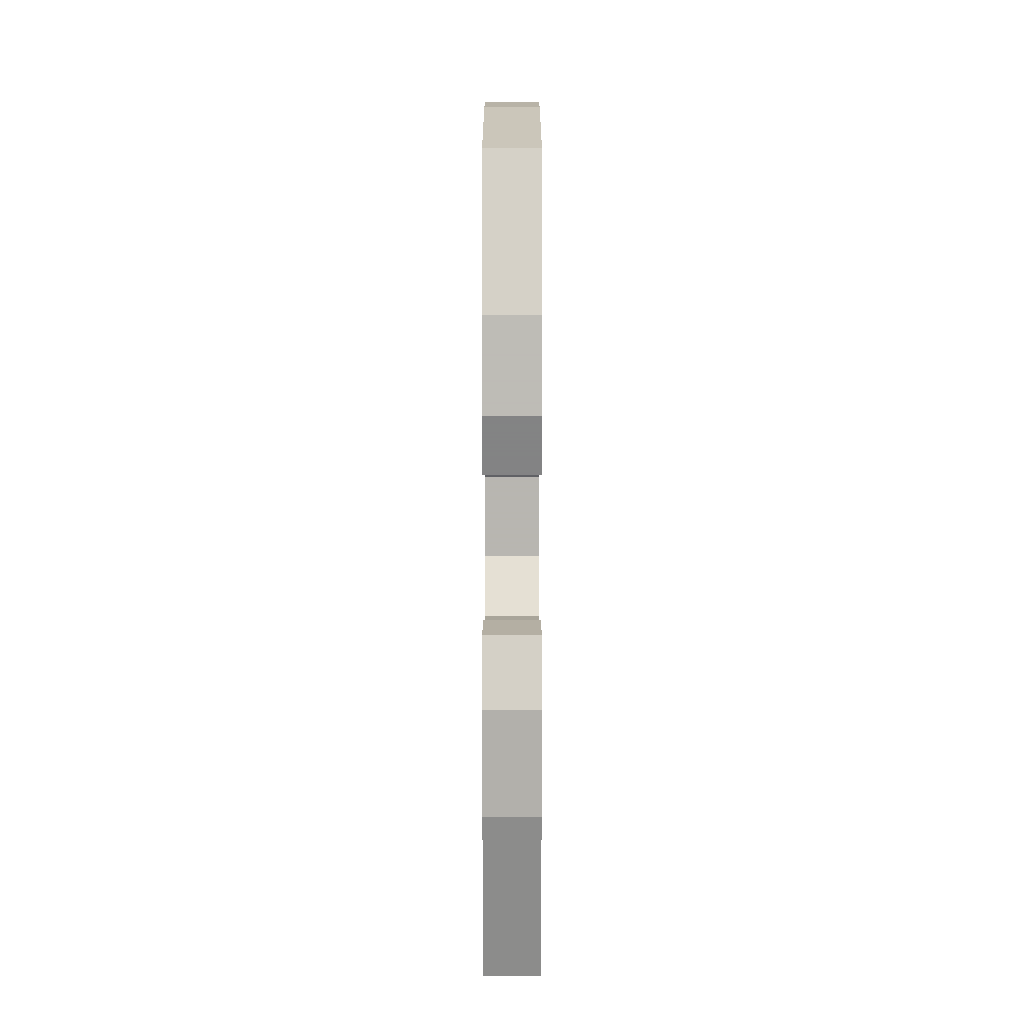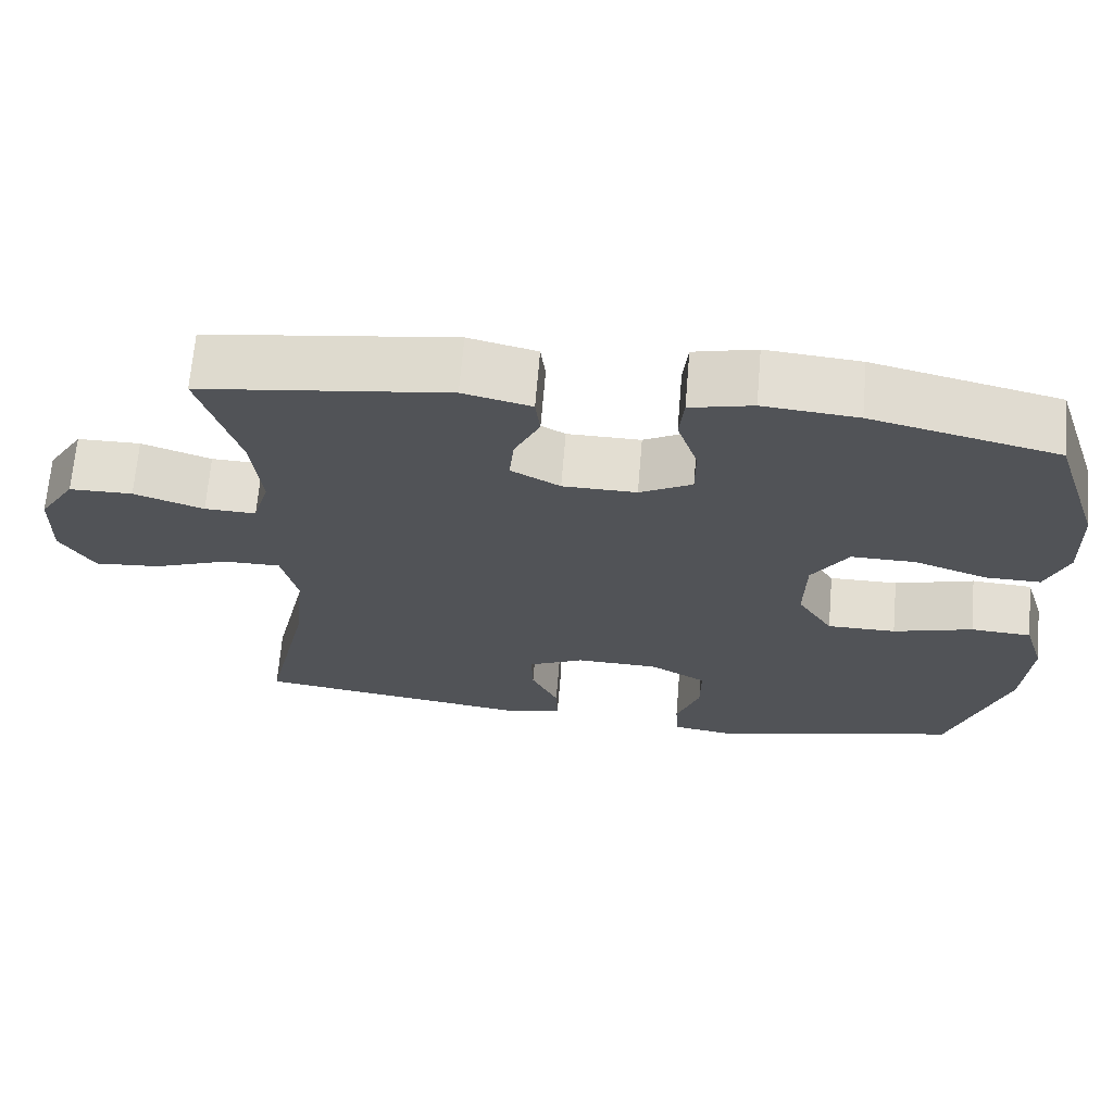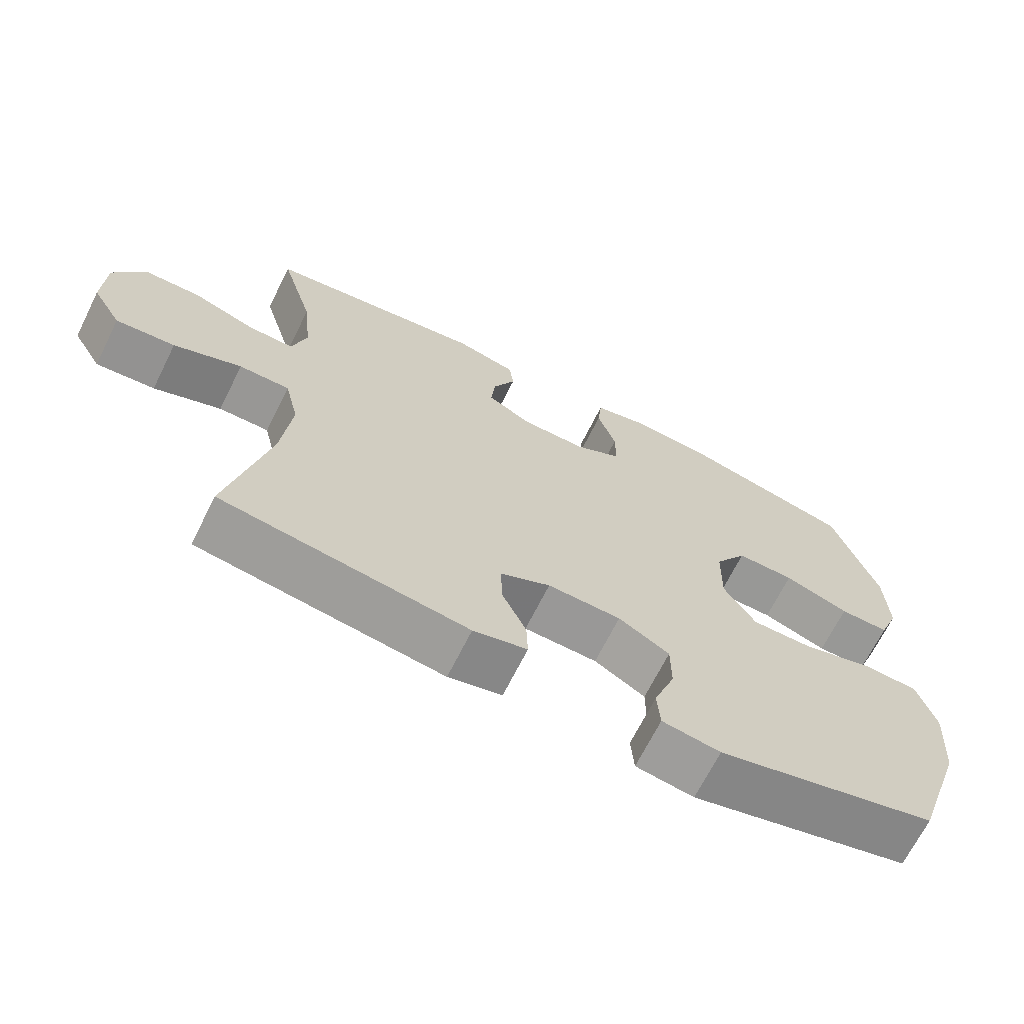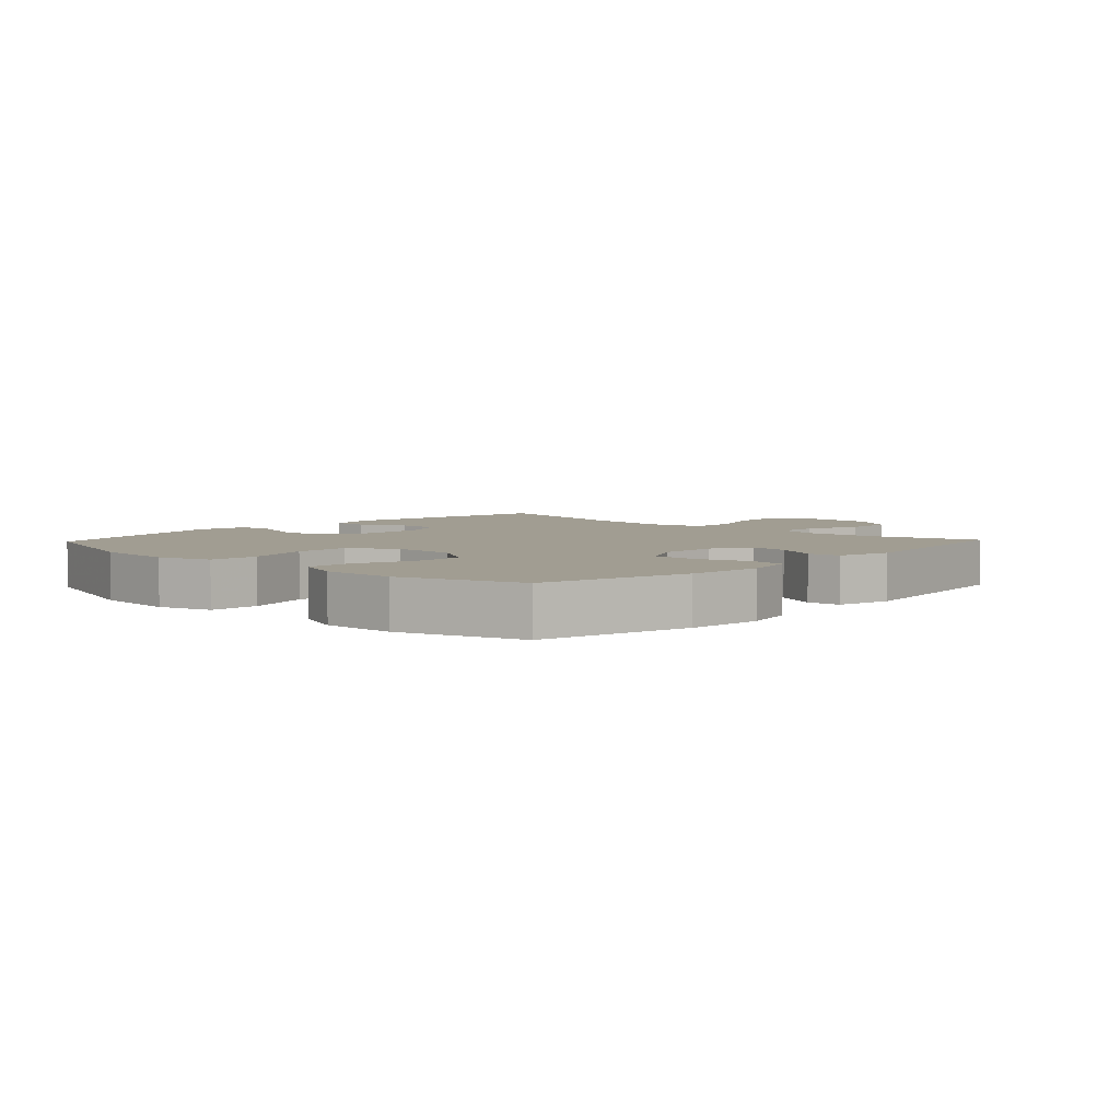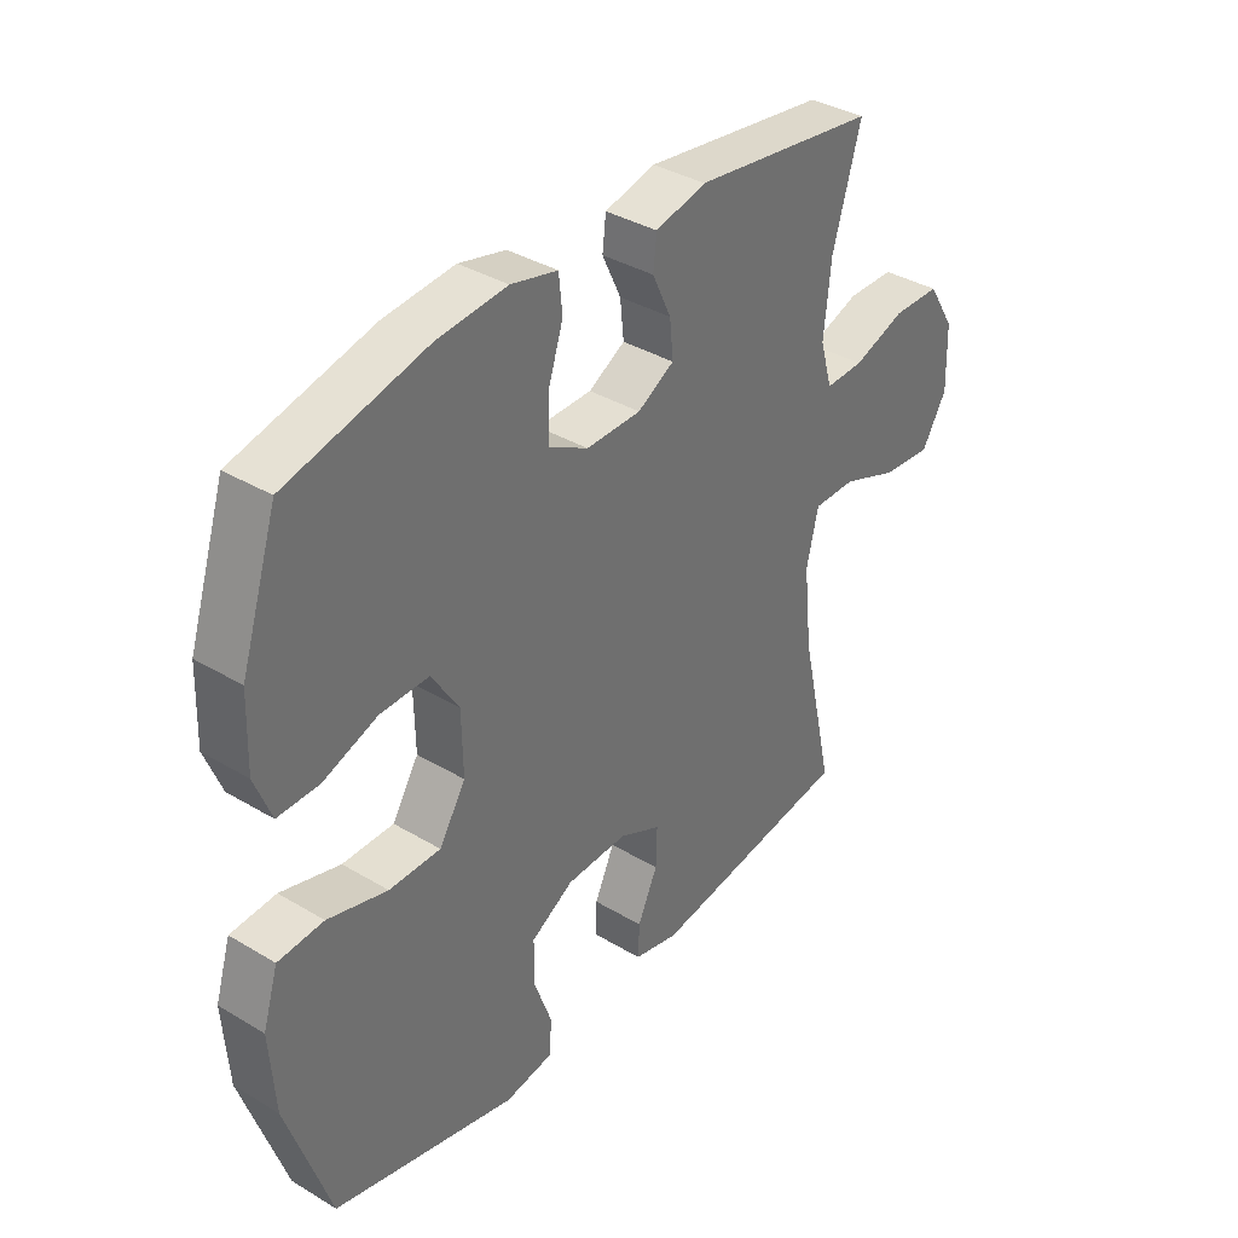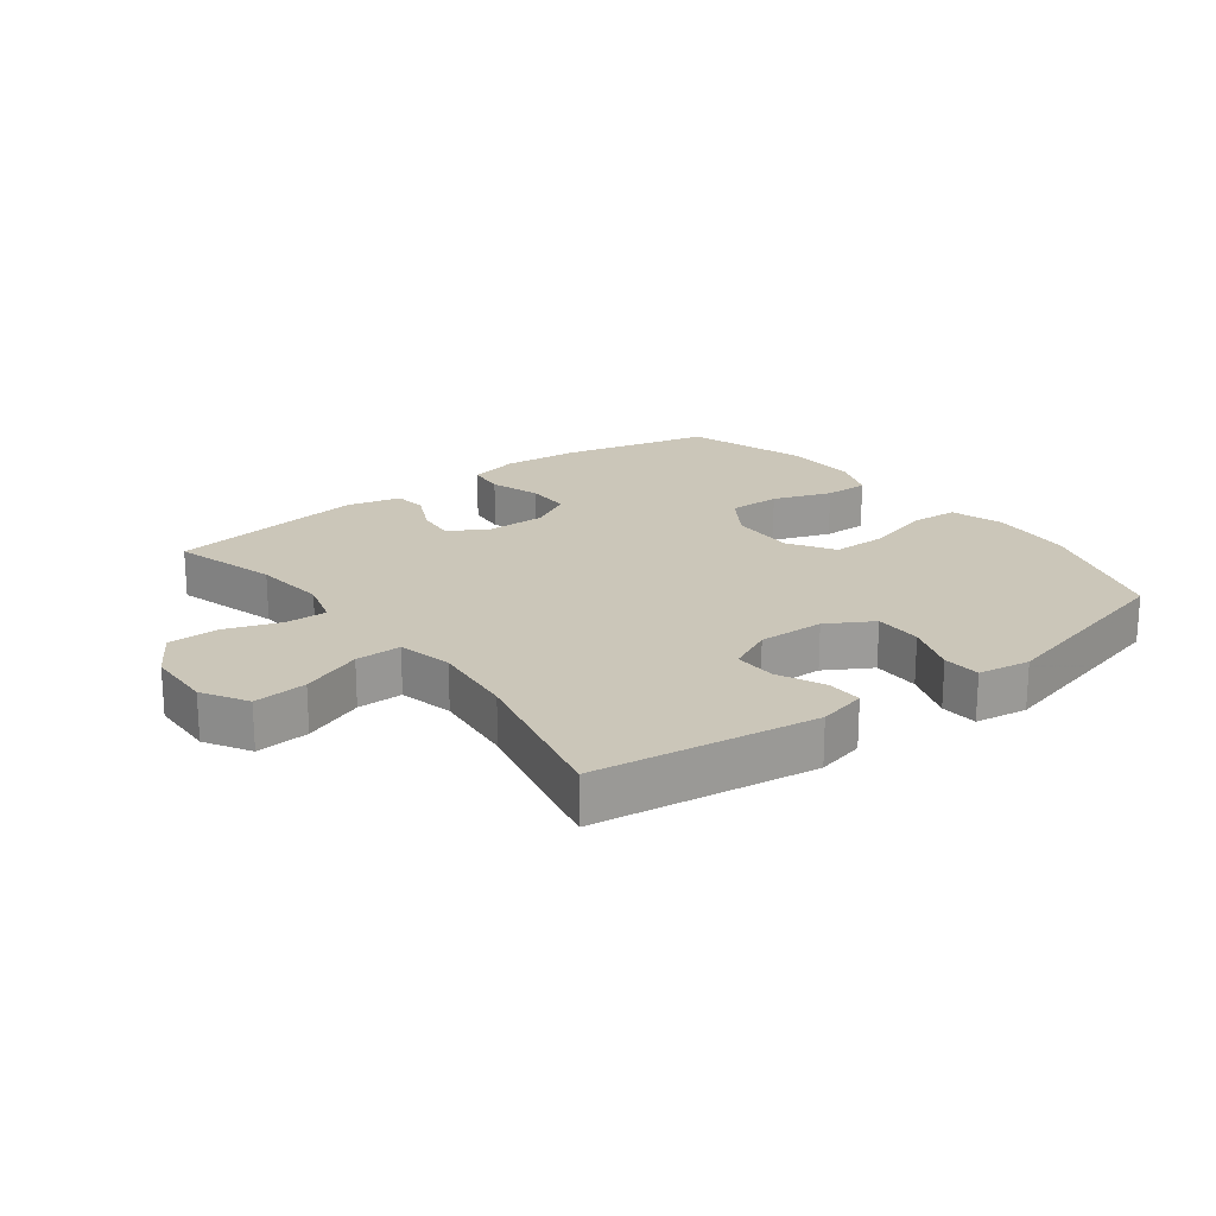
<metadata>
{"format":"obj","ext":"obj","renderer":"f3d","projection":"perspective","resolution":1024,"background":"white","views":[{"elev":7.5,"azim":-90.0,"up":"+Z"},{"elev":67.7,"azim":-175.2,"up":"+Z"},{"elev":-68.2,"azim":153.5,"up":"+Z"},{"elev":4.7,"azim":-46.5,"up":"+Y"},{"elev":36.7,"azim":-52.2,"up":"+Z"},{"elev":20.8,"azim":142.8,"up":"+Y"}]}
</metadata>
<code>
v -0.5 0.07 -0.5
v -0.573 0.07 -0.281
v -0.582 0.07 -0.151
v -0.556 0.07 -0.067
v -0.479 0.07 -0.062
v -0.378 0.07 -0.091
v -0.291 0.07 -0.091
v -0.246 0.07 -0.019
v -0.248 0.07 0.084
v -0.294 0.07 0.156
v -0.376 0.07 0.155
v -0.468 0.07 0.122
v -0.538 0.07 0.121
v -0.566 0.07 0.193
v -0.562 0.07 0.309
v -0.5 0.07 0.5
v -0.265 0.07 0.557
v -0.146 0.07 0.568
v -0.067 0.07 0.549
v -0.061 0.07 0.49
v -0.087 0.07 0.41
v -0.087 0.07 0.341
v -0.021 0.07 0.305
v 0.072 0.07 0.306
v 0.134 0.07 0.341
v 0.128 0.07 0.402
v 0.096 0.07 0.47
v 0.102 0.07 0.522
v 0.188 0.07 0.543
v 0.5 0.07 0.5
v 0.452 0.07 0.335
v 0.44 0.07 0.22
v 0.461 0.07 0.147
v 0.526 0.07 0.149
v 0.614 0.07 0.18
v 0.694 0.07 0.179
v 0.74 0.07 0.105
v 0.743 0.07 0
v 0.701 0.07 -0.071
v 0.617 0.07 -0.064
v 0.521 0.07 -0.027
v 0.449 0.07 -0.027
v 0.429 0.07 -0.113
v 0.443 0.07 -0.246
v 0.5 0.07 -0.5
v 0.152 0.07 -0.55
v 0.076 0.07 -0.532
v 0.078 0.07 -0.476
v 0.112 0.07 -0.402
v 0.114 0.07 -0.336
v 0.043 0.07 -0.302
v -0.061 0.07 -0.305
v -0.133 0.07 -0.347
v -0.133 0.07 -0.422
v -0.103 0.07 -0.505
v -0.107 0.07 -0.564
v -0.189 0.07 -0.577
v -0.5 0 -0.5
v -0.573 0 -0.281
v -0.582 0 -0.151
v -0.556 0 -0.067
v -0.479 0 -0.062
v -0.378 0 -0.091
v -0.291 0 -0.091
v -0.246 0 -0.019
v -0.248 0 0.084
v -0.294 0 0.156
v -0.376 0 0.155
v -0.468 0 0.122
v -0.538 0 0.121
v -0.566 0 0.193
v -0.562 0 0.309
v -0.5 0 0.5
v -0.265 0 0.557
v -0.146 0 0.568
v -0.067 0 0.549
v -0.061 0 0.49
v -0.087 0 0.41
v -0.087 0 0.341
v -0.021 0 0.305
v 0.072 0 0.306
v 0.134 0 0.341
v 0.128 0 0.402
v 0.096 0 0.47
v 0.102 0 0.522
v 0.188 0 0.543
v 0.5 0 0.5
v 0.452 0 0.335
v 0.44 0 0.22
v 0.461 0 0.147
v 0.526 0 0.149
v 0.614 0 0.18
v 0.694 0 0.179
v 0.74 0 0.105
v 0.743 0 0
v 0.701 0 -0.071
v 0.617 0 -0.064
v 0.521 0 -0.027
v 0.449 0 -0.027
v 0.429 0 -0.113
v 0.443 0 -0.246
v 0.5 0 -0.5
v 0.152 0 -0.55
v 0.076 0 -0.532
v 0.078 0 -0.476
v 0.112 0 -0.402
v 0.114 0 -0.336
v 0.043 0 -0.302
v -0.061 0 -0.305
v -0.133 0 -0.347
v -0.133 0 -0.422
v -0.103 0 -0.505
v -0.107 0 -0.564
v -0.189 0 -0.577
f 54 55 56 57
f 53 54 57 1
f 52 53 1 2
f 51 52 2 3
f 46 47 48 49
f 44 45 46 49
f 43 44 49 50
f 42 43 50 51
f 38 39 40 41
f 38 41 42
f 37 38 42
f 34 35 36 37
f 33 34 37 42
f 32 33 42 51
f 28 29 30 31
f 26 27 28 31
f 25 26 31 32
f 24 25 32 51
f 18 19 20 21
f 18 21 22
f 17 18 22
f 16 17 22
f 15 16 22 23
f 11 12 13 14
f 10 11 14 15
f 3 4 5 6
f 3 6 7
f 51 3 7
f 23 24 51 7
f 10 15 23
f 9 10 23
f 8 9 23
f 7 8 23
f 114 113 112 111
f 58 114 111 110
f 59 58 110 109
f 60 59 109 108
f 106 105 104 103
f 106 103 102 101
f 107 106 101 100
f 108 107 100 99
f 98 97 96 95
f 99 98 95
f 99 95 94
f 94 93 92 91
f 99 94 91 90
f 108 99 90 89
f 88 87 86 85
f 88 85 84 83
f 89 88 83 82
f 108 89 82 81
f 78 77 76 75
f 79 78 75
f 79 75 74
f 79 74 73
f 80 79 73 72
f 71 70 69 68
f 72 71 68 67
f 63 62 61 60
f 64 63 60
f 64 60 108
f 64 108 81 80
f 80 72 67
f 80 67 66
f 80 66 65
f 80 65 64
f 1 58 59 2
f 2 59 60 3
f 3 60 61 4
f 4 61 62 5
f 5 62 63 6
f 6 63 64 7
f 7 64 65 8
f 8 65 66 9
f 9 66 67 10
f 10 67 68 11
f 11 68 69 12
f 12 69 70 13
f 13 70 71 14
f 14 71 72 15
f 15 72 73 16
f 16 73 74 17
f 17 74 75 18
f 18 75 76 19
f 19 76 77 20
f 20 77 78 21
f 21 78 79 22
f 22 79 80 23
f 23 80 81 24
f 24 81 82 25
f 25 82 83 26
f 26 83 84 27
f 27 84 85 28
f 28 85 86 29
f 29 86 87 30
f 30 87 88 31
f 31 88 89 32
f 32 89 90 33
f 33 90 91 34
f 34 91 92 35
f 35 92 93 36
f 36 93 94 37
f 37 94 95 38
f 38 95 96 39
f 39 96 97 40
f 40 97 98 41
f 41 98 99 42
f 42 99 100 43
f 43 100 101 44
f 44 101 102 45
f 45 102 103 46
f 46 103 104 47
f 47 104 105 48
f 48 105 106 49
f 49 106 107 50
f 50 107 108 51
f 51 108 109 52
f 52 109 110 53
f 53 110 111 54
f 54 111 112 55
f 55 112 113 56
f 56 113 114 57
f 57 114 58 1

</code>
